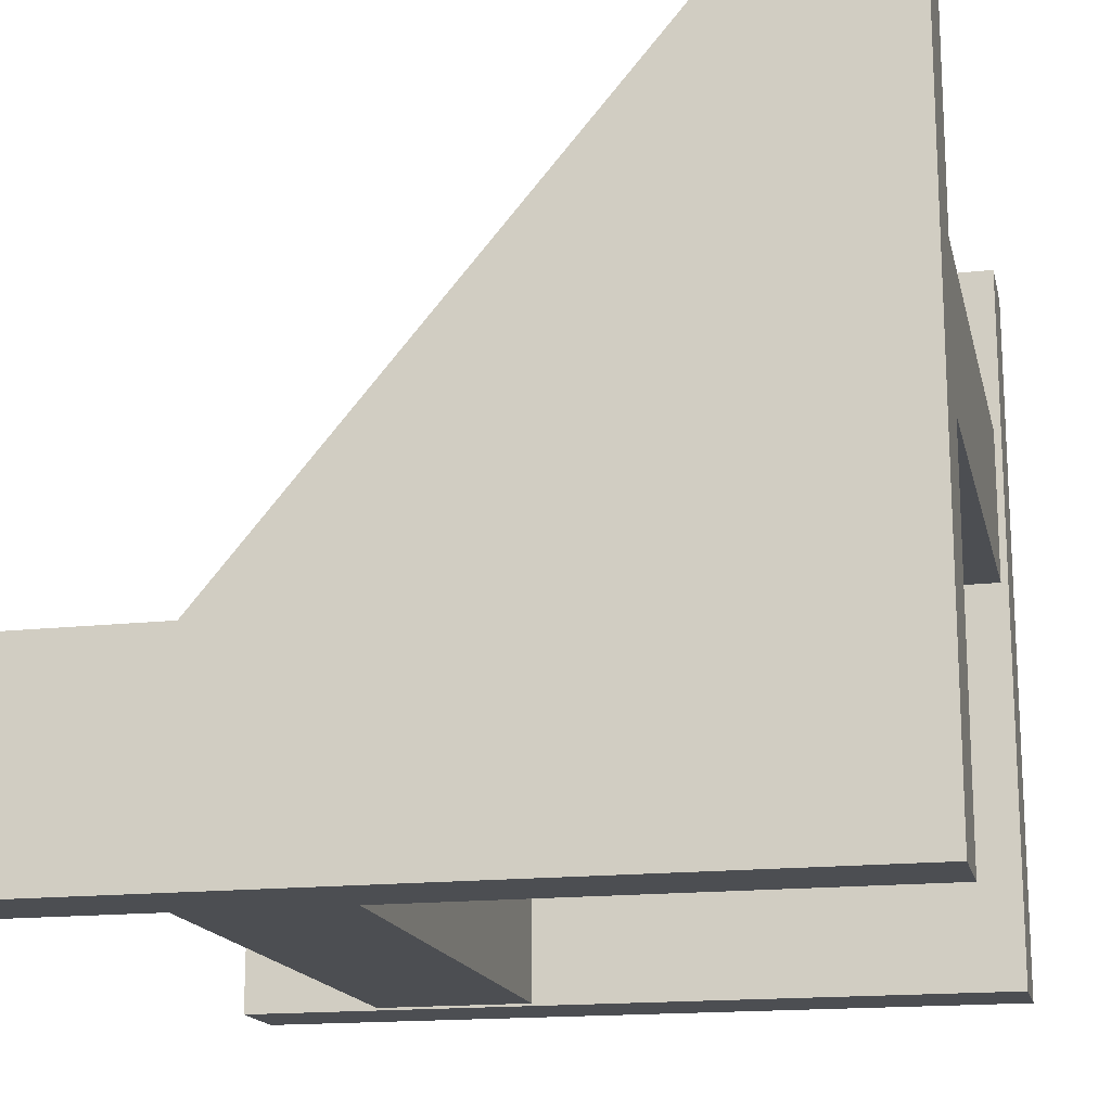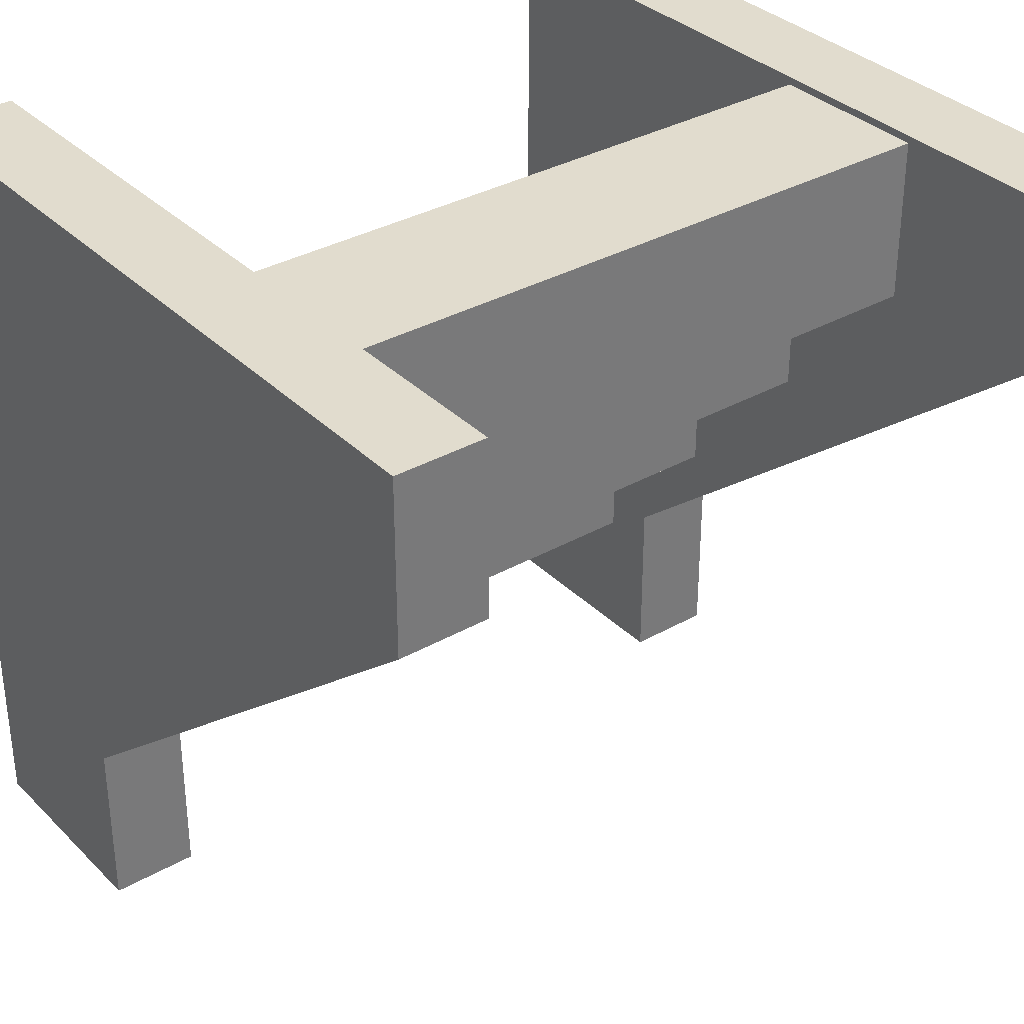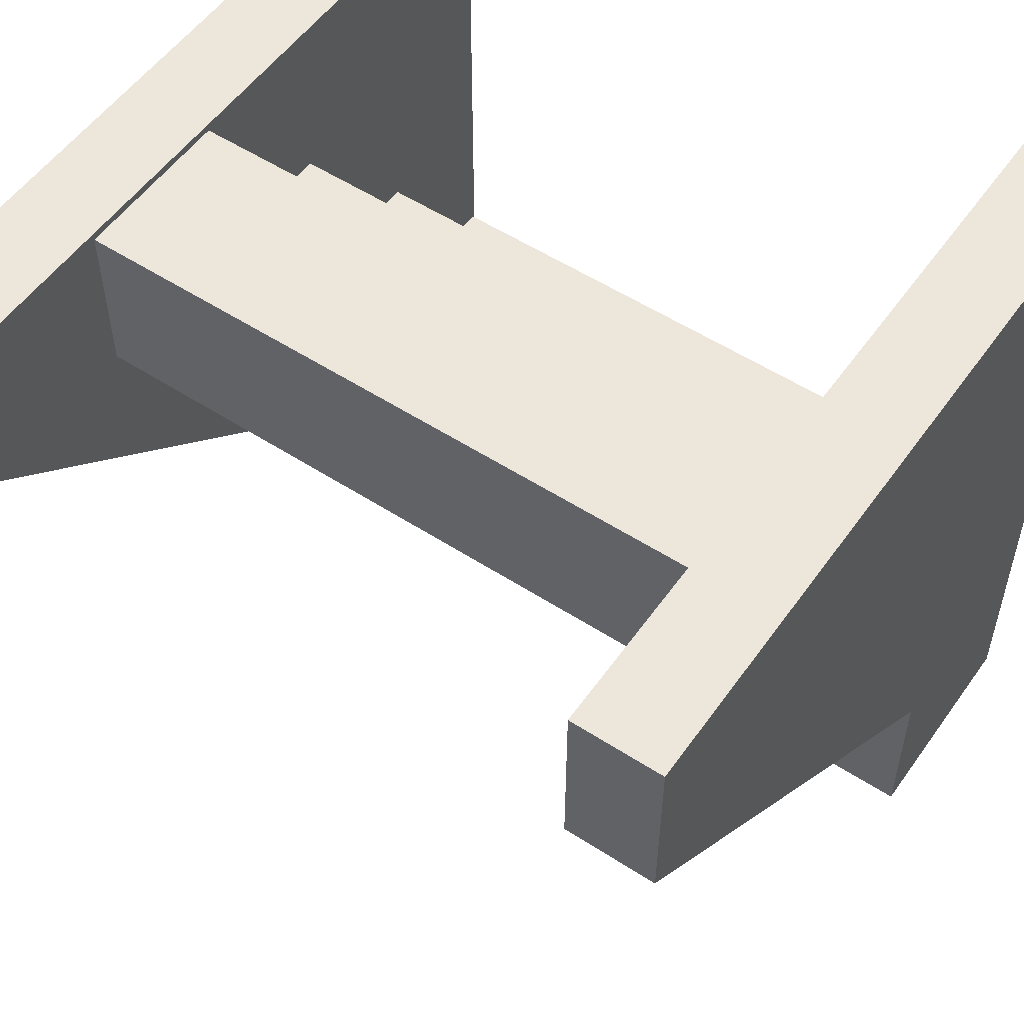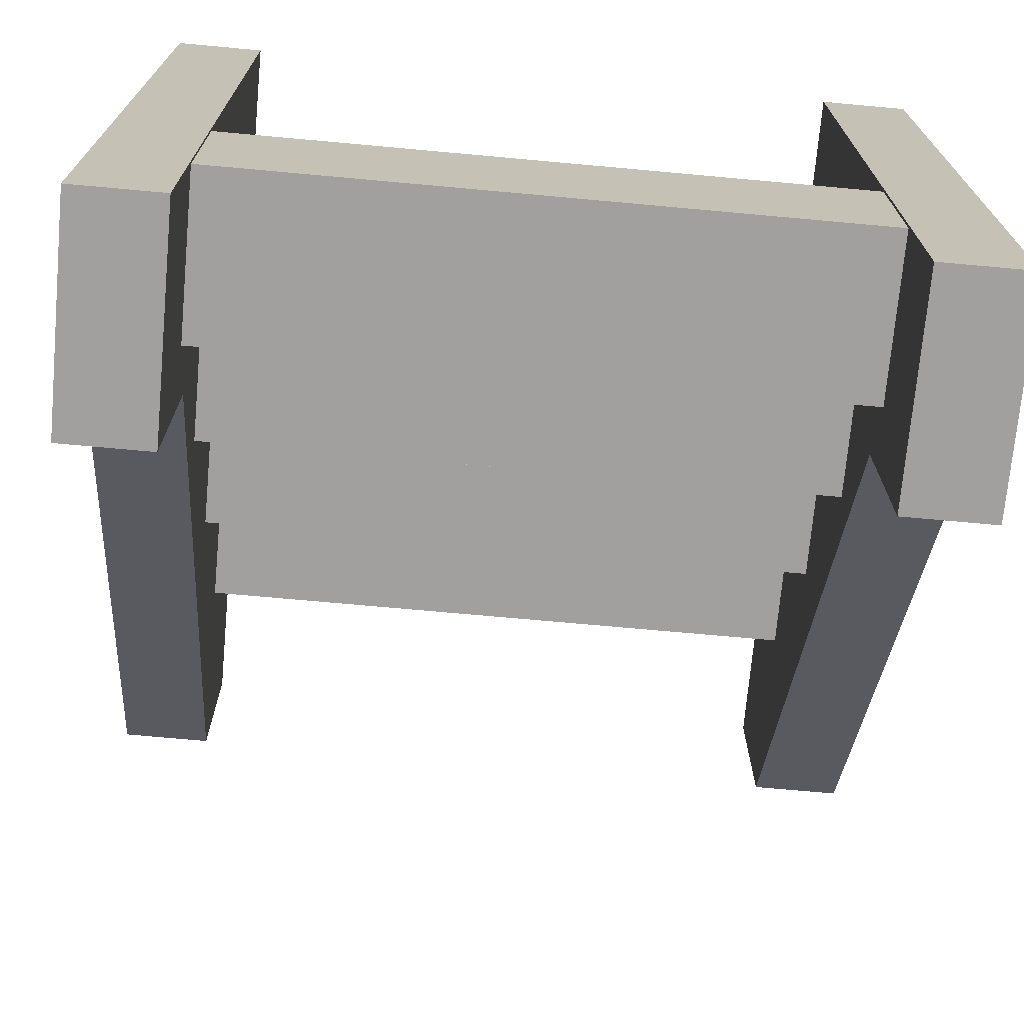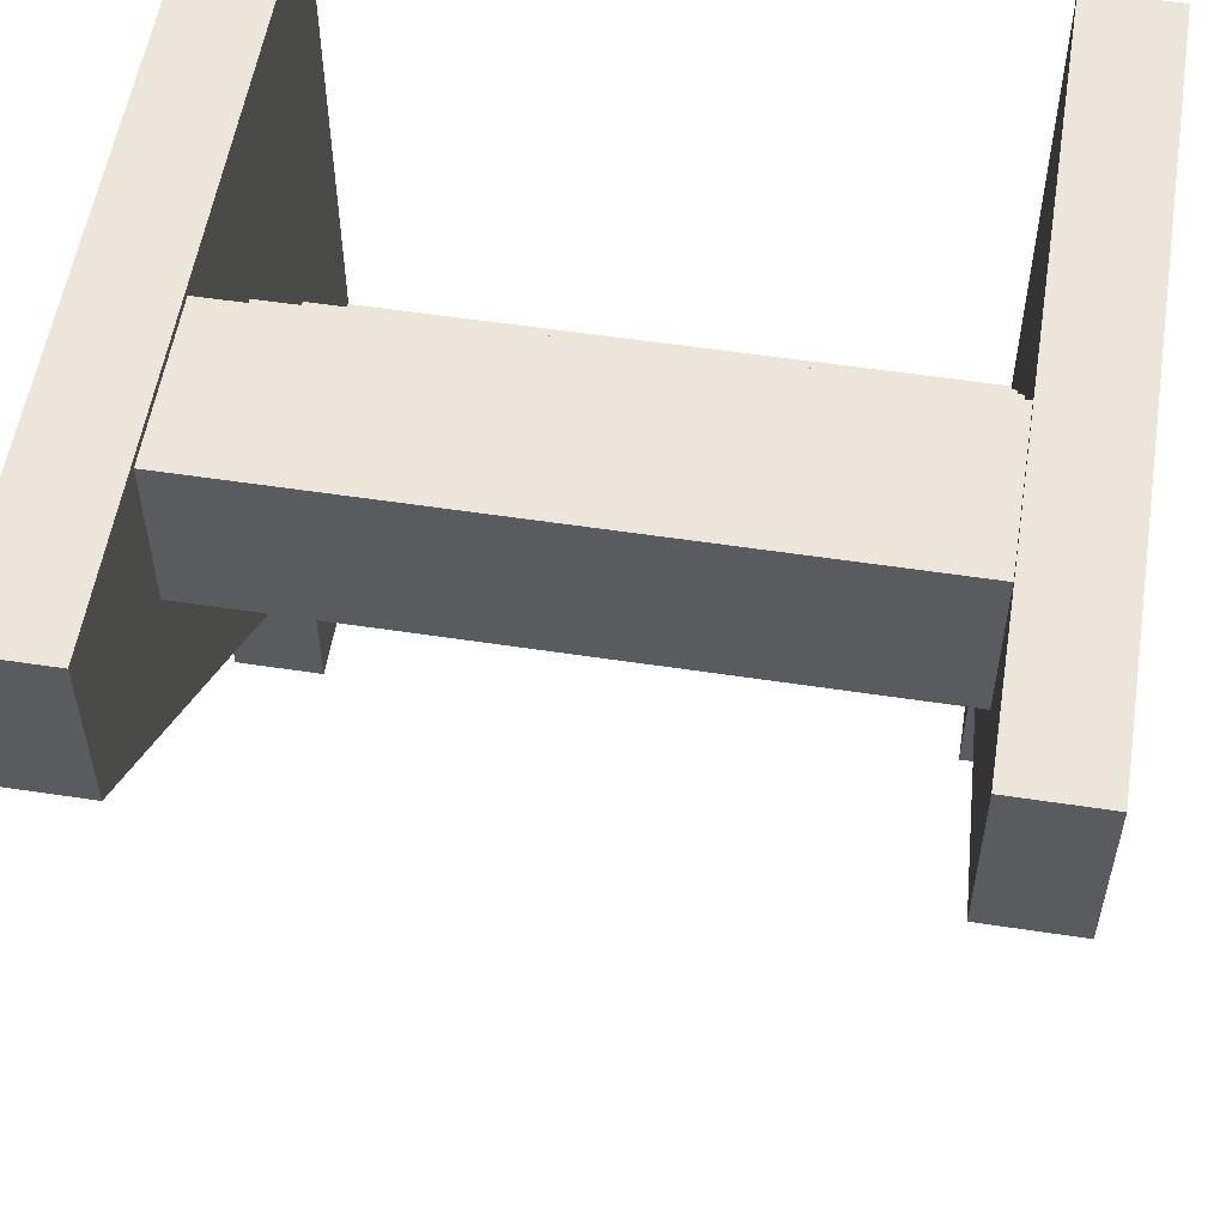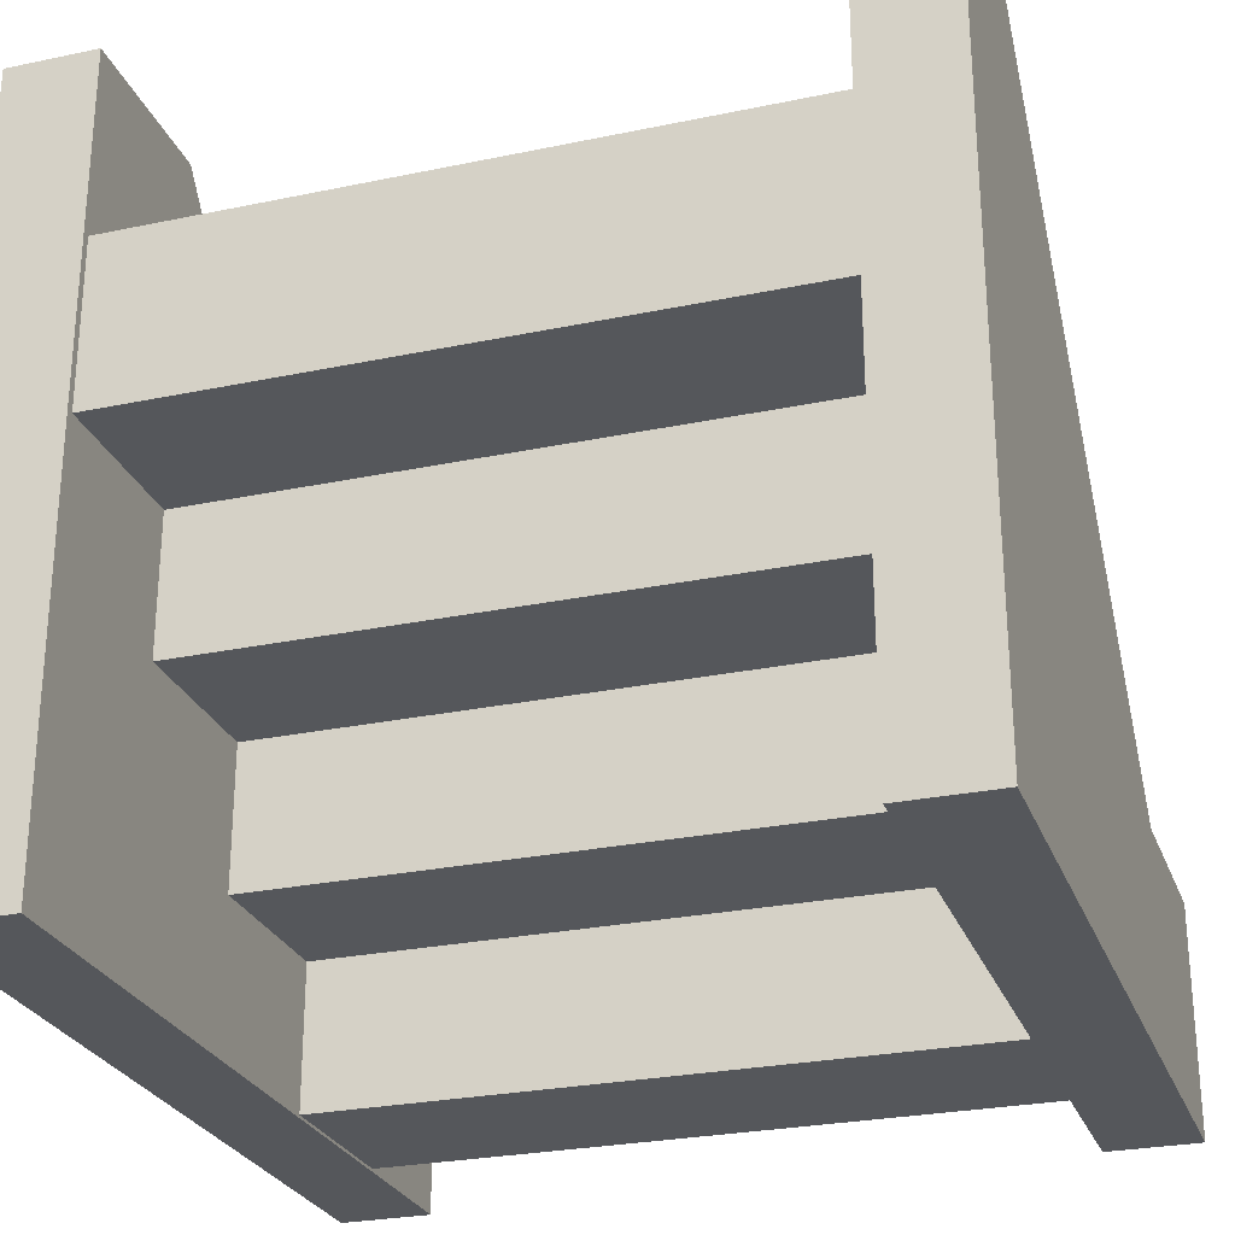
<metadata>
{"format":"obj","ext":"obj","renderer":"f3d","projection":"perspective","resolution":1024,"background":"white","views":[{"elev":-16.6,"azim":102.7,"up":"+Z"},{"elev":34.1,"azim":-37.5,"up":"+Y"},{"elev":54.1,"azim":34.6,"up":"+Y"},{"elev":-71.8,"azim":174.8,"up":"+Y"},{"elev":55.3,"azim":9.1,"up":"+Y"},{"elev":-26.8,"azim":-161.9,"up":"+Z"}]}
</metadata>
<code>
o Cube
v 4.7 1.902 0.06895
v 4.7 2.902 0.9117
v 4.7 3.902 1.754
v 4.7 4.902 2.597
v 4.7 0.9019 0.06895
v 4.7 1.902 0.9117
v 4.7 2.902 1.754
v 4.7 3.902 2.597
v 0.3269 0.9019 0.06895
v 0.3269 1.902 0.9117
v 0.3269 2.902 1.754
v 0.3269 3.902 2.597
v 0.3269 1.902 0.06895
v 0.3269 2.902 0.9117
v 0.3269 3.902 1.754
v 0.3269 4.902 2.597
v 4.7 1.902 1.069
v 4.7 2.902 1.912
v 4.7 3.902 2.754
v 4.7 4.902 3.597
v 4.7 0.9019 1.069
v 4.7 1.902 1.912
v 4.7 2.902 2.754
v 4.7 3.902 3.597
v 0.3269 0.9019 1.069
v 0.3269 1.902 1.912
v 0.3269 2.902 2.754
v 0.3269 3.902 3.597
v 0.3269 1.902 1.069
v 0.3269 2.902 1.912
v 0.3269 3.902 2.754
v 0.3269 4.902 3.597
f 1 5 9 13
f 2 6 10 14
f 3 7 11 15
f 4 8 12 16
f 17 29 25 21
f 18 30 26 22
f 19 31 27 23
f 20 32 28 24
f 1 17 21 5
f 2 18 22 6
f 3 19 23 7
f 4 20 24 8
f 5 21 25 9
f 6 22 26 10
f 7 23 27 11
f 8 24 28 12
f 9 25 29 13
f 10 26 30 14
f 11 27 31 15
f 12 28 32 16
f 17 1 13 29
f 18 2 14 30
f 19 3 15 31
f 20 4 16 32
o Cube.001_Cube.008
v 4.969 4.948 0.05254
v 4.969 3.89 0.05254
v 4.422 3.89 0.05254
v 4.422 4.948 0.05254
v 4.969 4.948 4.693
v 4.969 3.89 4.693
v 4.422 3.89 4.693
v 4.422 4.948 4.693
v 0.5757 4.948 0.05254
v 0.5757 3.89 0.05254
v 0.02834 3.89 0.05254
v 0.02834 4.948 0.05254
v 0.5757 4.948 4.693
v 0.5757 3.89 4.693
v 0.02834 3.89 4.693
v 0.02834 4.948 4.693
v 0.02834 1.127 0.05254
v 0.02834 1.127 1.409
v 0.5757 1.127 0.05254
v 0.5757 1.127 1.409
v 4.422 1.127 0.05254
v 4.422 1.127 1.409
v 4.969 1.127 0.05254
v 4.969 1.127 1.409
v 4.969 0.0237 0.05254
v 4.422 0.0237 0.05254
v 4.969 0.0237 1.409
v 4.422 0.0237 1.409
v 0.5757 0.0237 0.05254
v 0.02834 0.0237 0.05254
v 0.5757 0.0237 1.409
v 0.02834 0.0237 1.409
f 33 34 35 36
f 37 40 39 38
f 33 37 38 34
f 35 39 40 36
f 37 33 36 40
f 41 42 43 44
f 45 48 47 46
f 41 45 46 42
f 43 47 48 44
f 45 41 44 48
f 47 43 49 50
f 42 46 52 51
f 46 47 50 52
f 43 42 51 49
f 39 35 53 54
f 34 38 56 55
f 38 39 54 56
f 35 34 55 53
f 53 55 57 58
f 56 54 60 59
f 55 56 59 57
f 54 53 58 60
f 49 51 61 62
f 52 50 64 63
f 51 52 63 61
f 50 49 62 64
f 57 59 60 58
f 61 63 64 62

</code>
